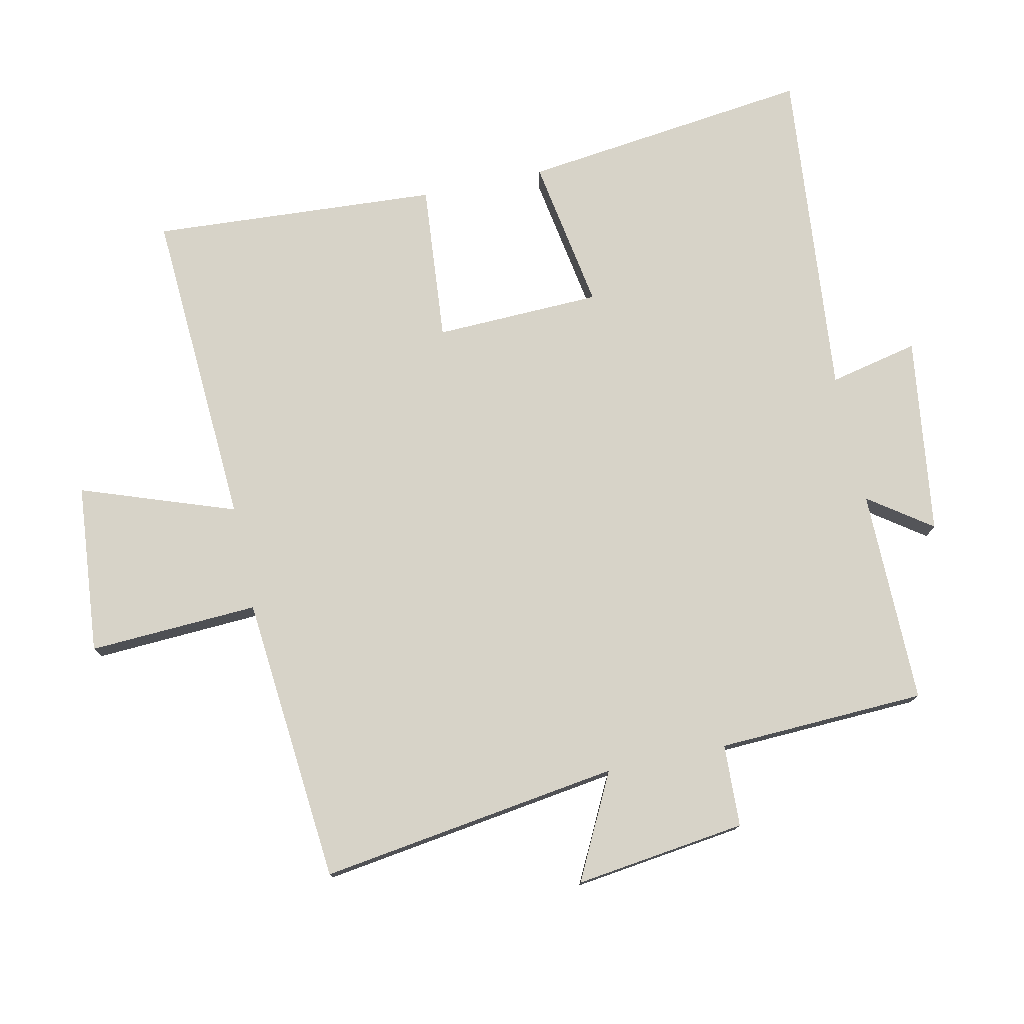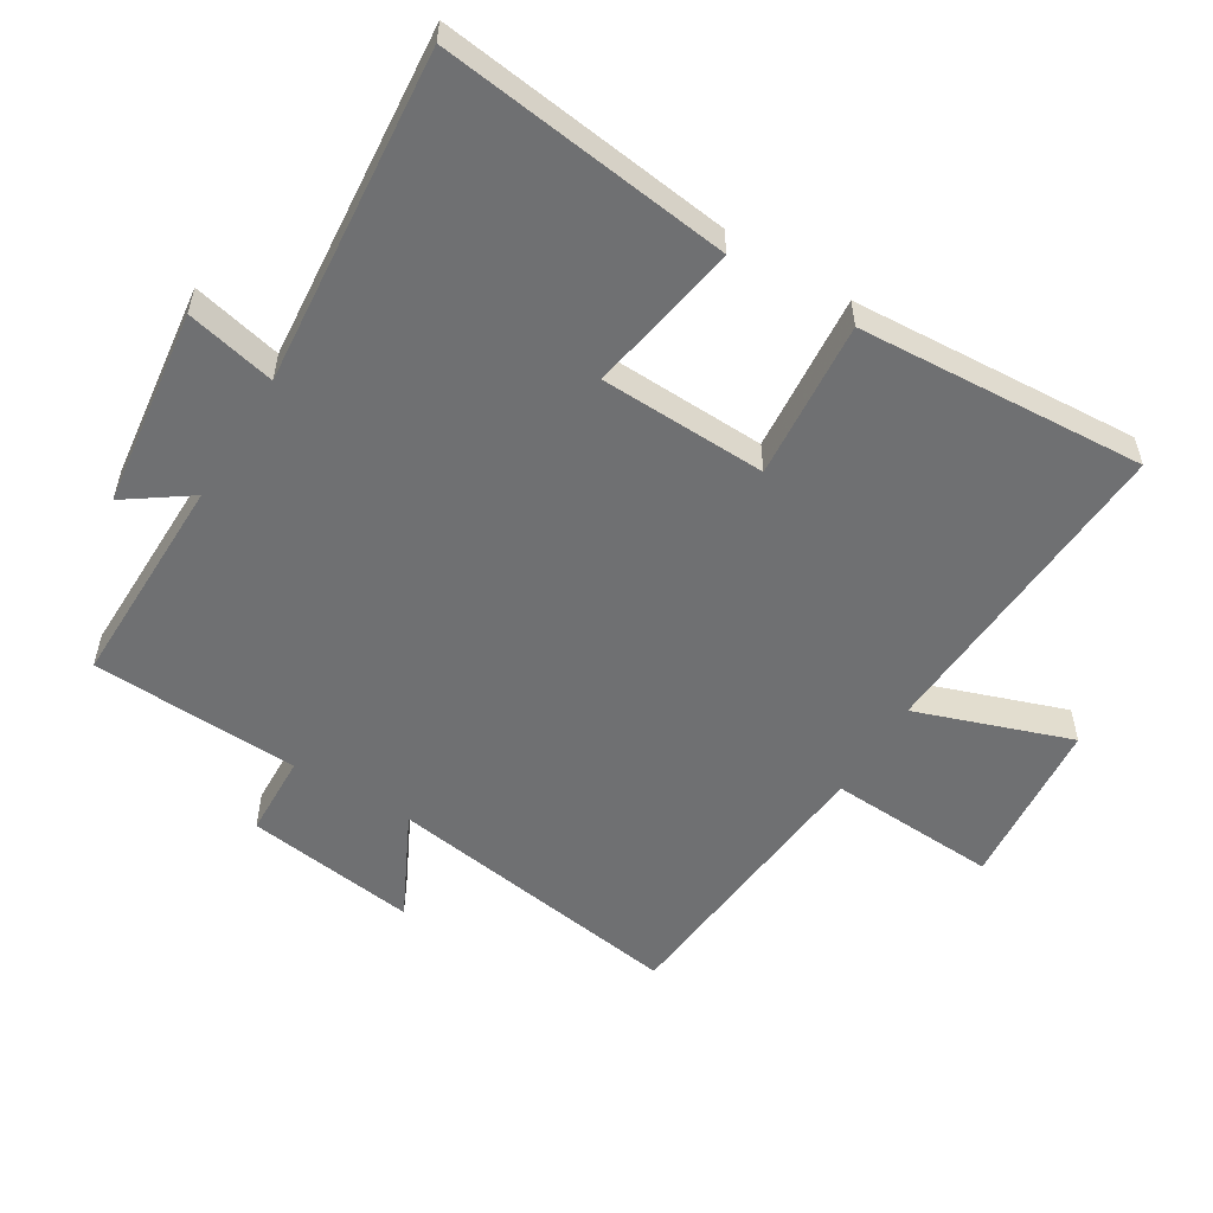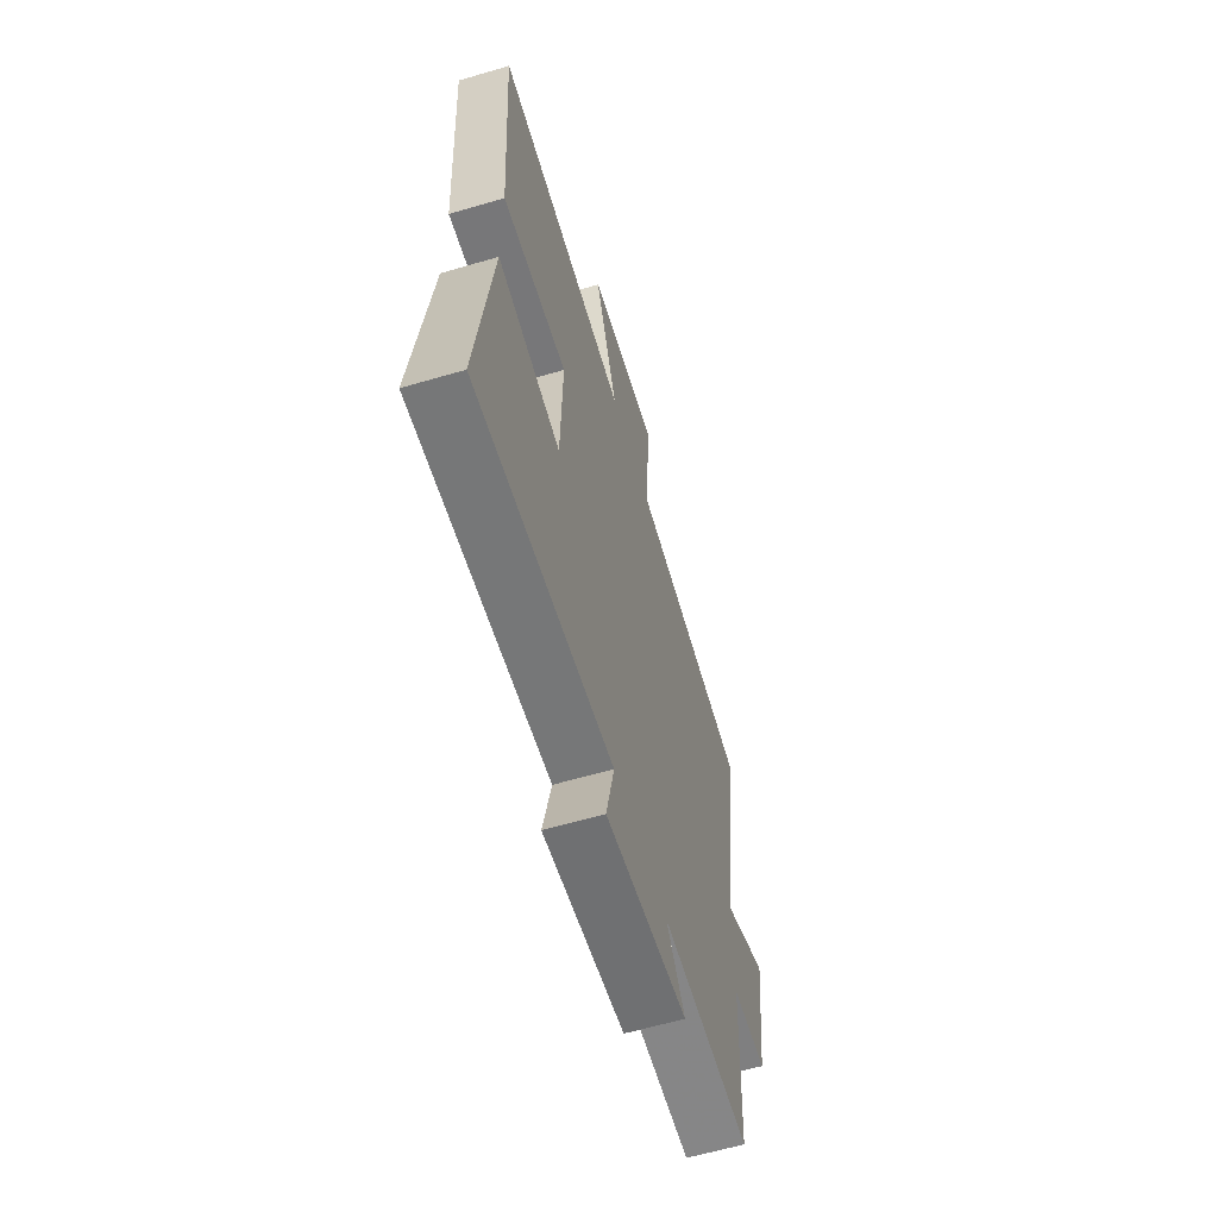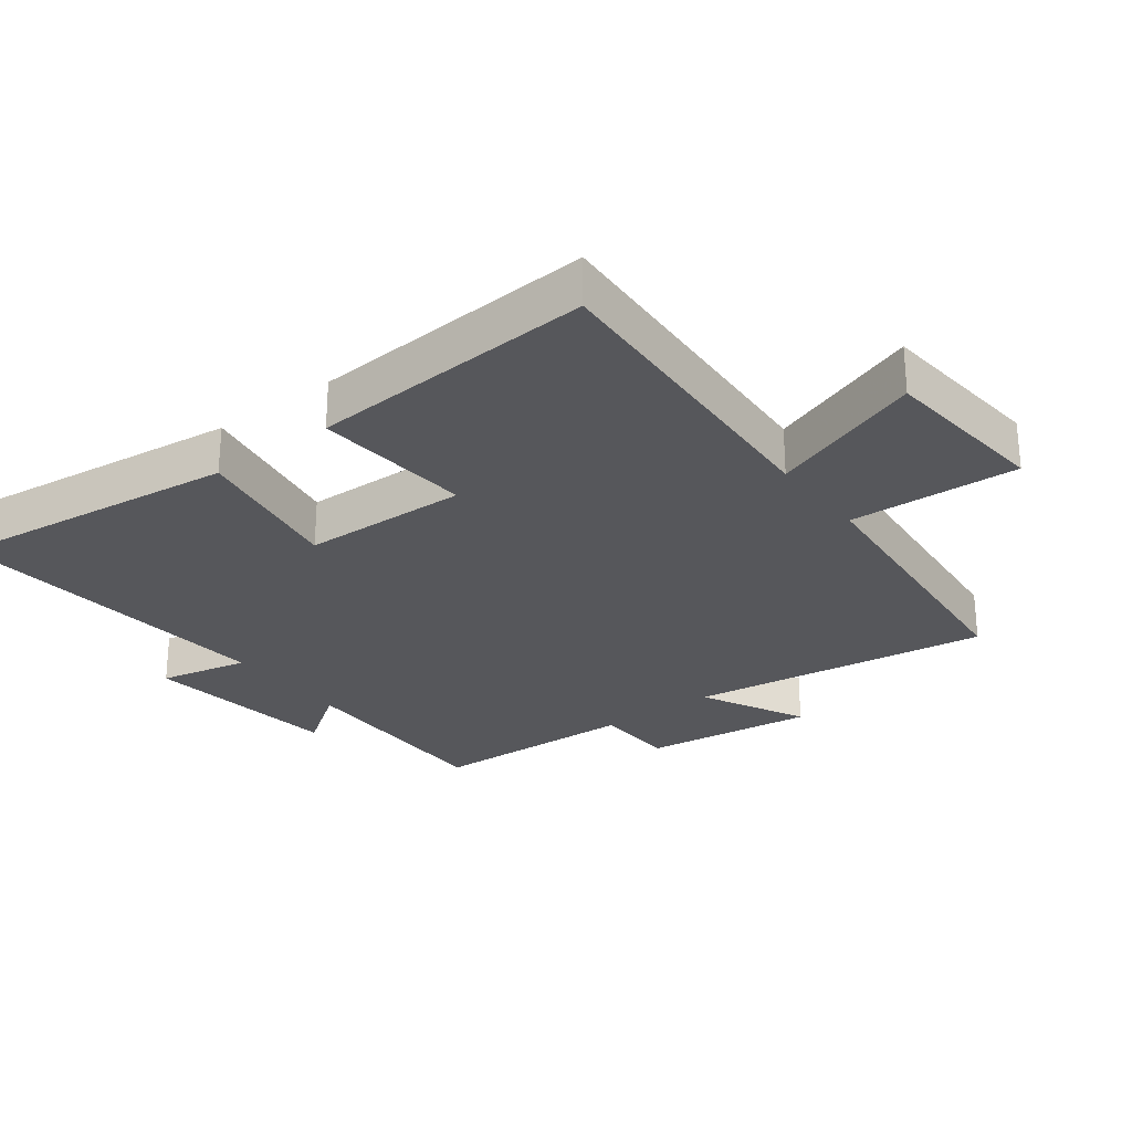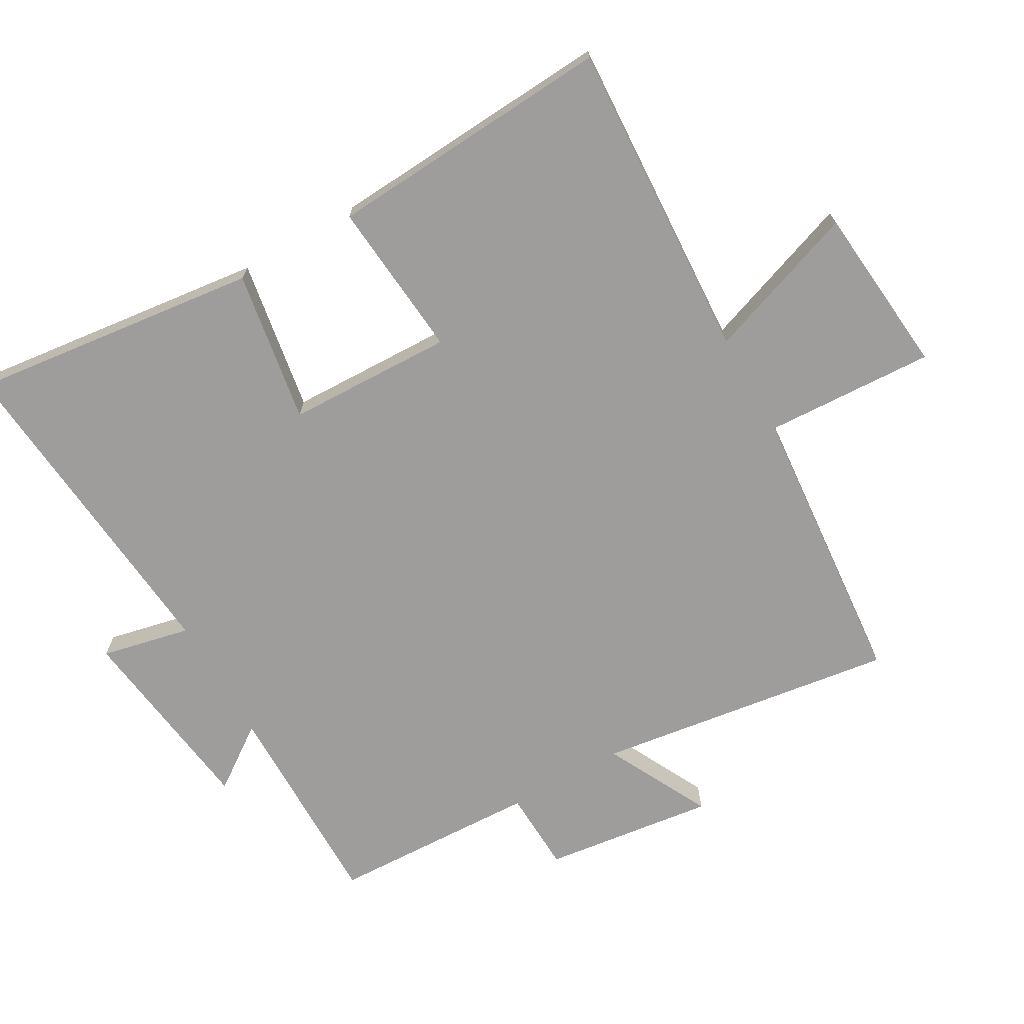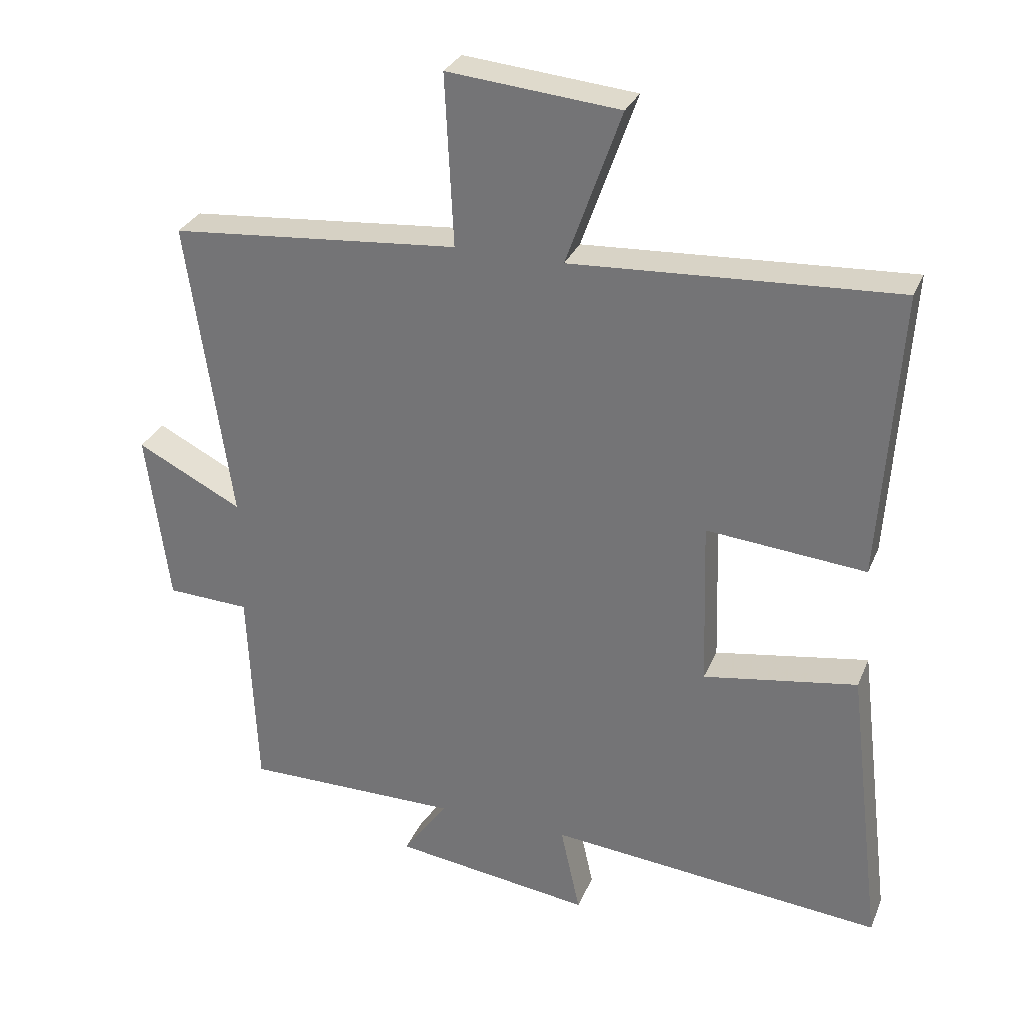
<metadata>
{"format":"obj","ext":"obj","renderer":"f3d","projection":"perspective","resolution":1024,"background":"white","views":[{"elev":76.9,"azim":77.9,"up":"+Y"},{"elev":-54.9,"azim":-121.6,"up":"+Y"},{"elev":-61.9,"azim":-73.4,"up":"+Z"},{"elev":-27.3,"azim":-52.8,"up":"+Y"},{"elev":-70.4,"azim":-60.2,"up":"+Y"},{"elev":30.0,"azim":-160.1,"up":"+Z"}]}
</metadata>
<code>
v 0.487 0.07 -0.502
v 0.159 0.07 -0.5
v 0.227 0.07 -0.596
v -0.075 0.07 -0.636
v -0.045 0.07 -0.5
v -0.554 0.07 -0.547
v -0.5 0.07 -0.104
v -0.267 0.07 -0.143
v -0.259 0.07 0.111
v -0.5 0.07 0.09
v -0.528 0.07 0.528
v -0.037 0.07 0.5
v -0.12 0.07 0.735
v 0.14 0.07 0.759
v 0.127 0.07 0.5
v 0.566 0.07 0.461
v 0.5 0.07 0.002
v 0.66 0.07 0.083
v 0.626 0.07 -0.179
v 0.5 0.07 -0.184
v 0.487 0 -0.502
v 0.159 0 -0.5
v 0.227 0 -0.596
v -0.075 0 -0.636
v -0.045 0 -0.5
v -0.554 0 -0.547
v -0.5 0 -0.104
v -0.267 0 -0.143
v -0.259 0 0.111
v -0.5 0 0.09
v -0.528 0 0.528
v -0.037 0 0.5
v -0.12 0 0.735
v 0.14 0 0.759
v 0.127 0 0.5
v 0.566 0 0.461
v 0.5 0 0.002
v 0.66 0 0.083
v 0.626 0 -0.179
v 0.5 0 -0.184
f 17 18 19 20
f 17 20 1 2
f 15 16 17 2
f 12 13 14 15
f 12 15 2
f 9 10 11 12
f 8 9 12 2
f 5 6 7 8
f 5 8 2 3
f 3 4 5
f 40 39 38 37
f 22 21 40 37
f 22 37 36 35
f 35 34 33 32
f 22 35 32
f 32 31 30 29
f 22 32 29 28
f 28 27 26 25
f 23 22 28 25
f 25 24 23
f 1 21 22 2
f 2 22 23 3
f 3 23 24 4
f 4 24 25 5
f 5 25 26 6
f 6 26 27 7
f 7 27 28 8
f 8 28 29 9
f 9 29 30 10
f 10 30 31 11
f 11 31 32 12
f 12 32 33 13
f 13 33 34 14
f 14 34 35 15
f 15 35 36 16
f 16 36 37 17
f 17 37 38 18
f 18 38 39 19
f 19 39 40 20
f 20 40 21 1

</code>
